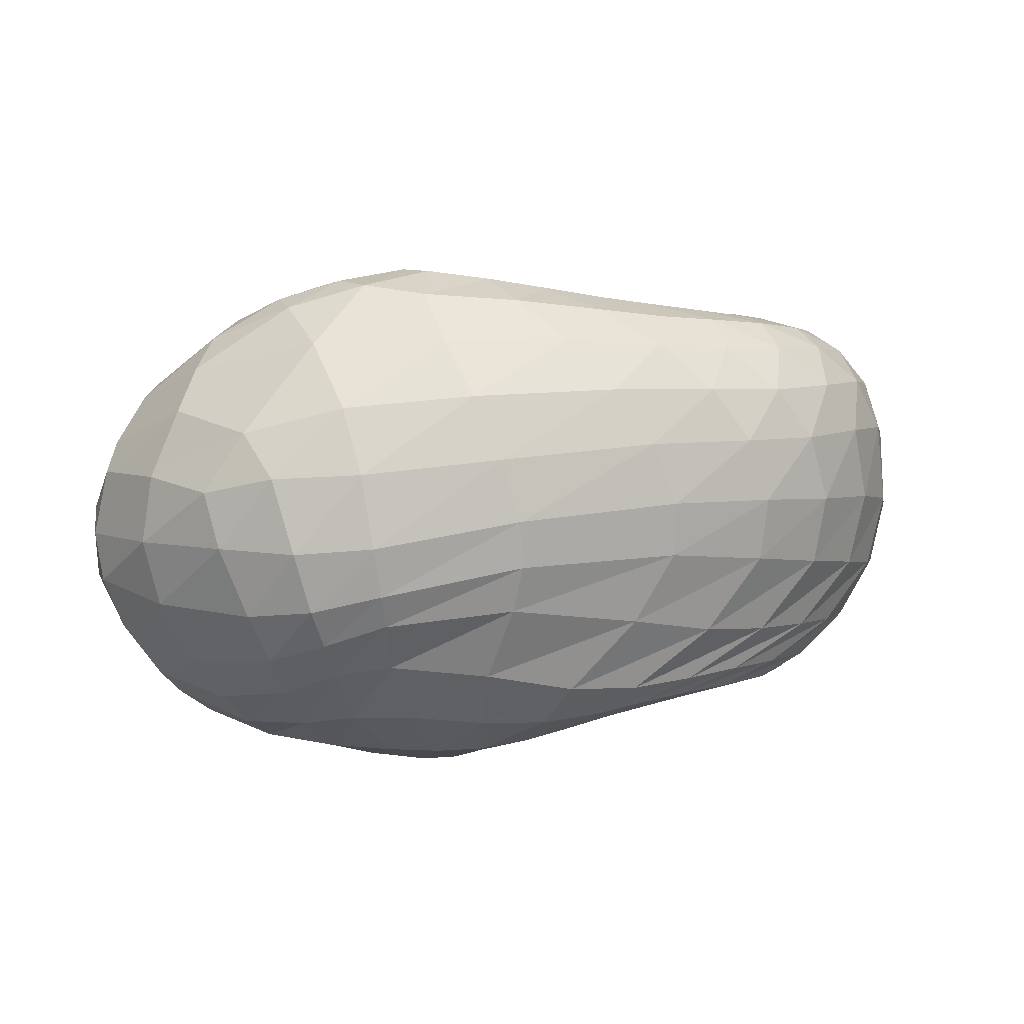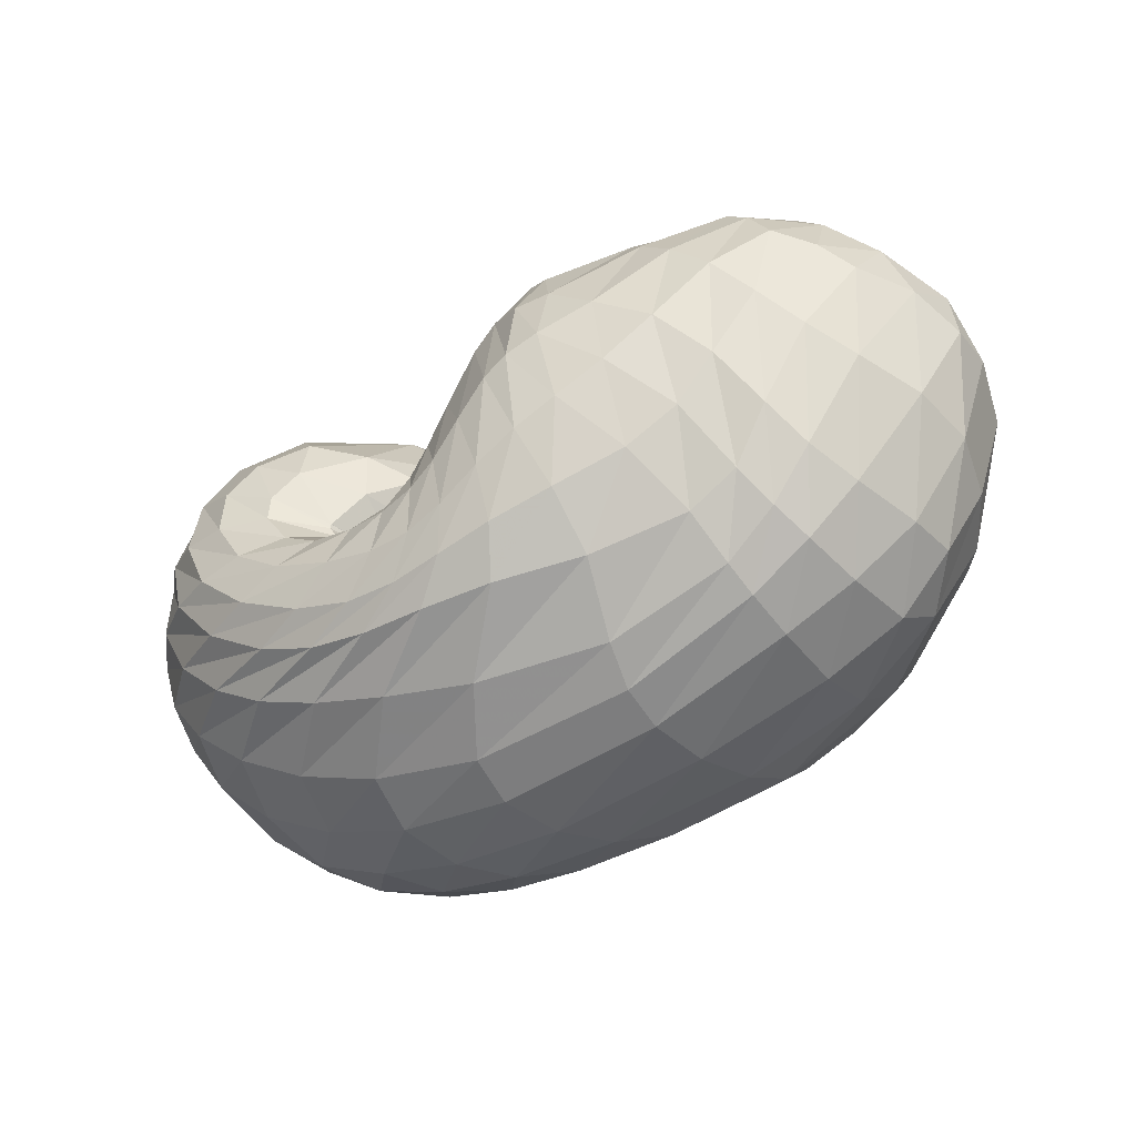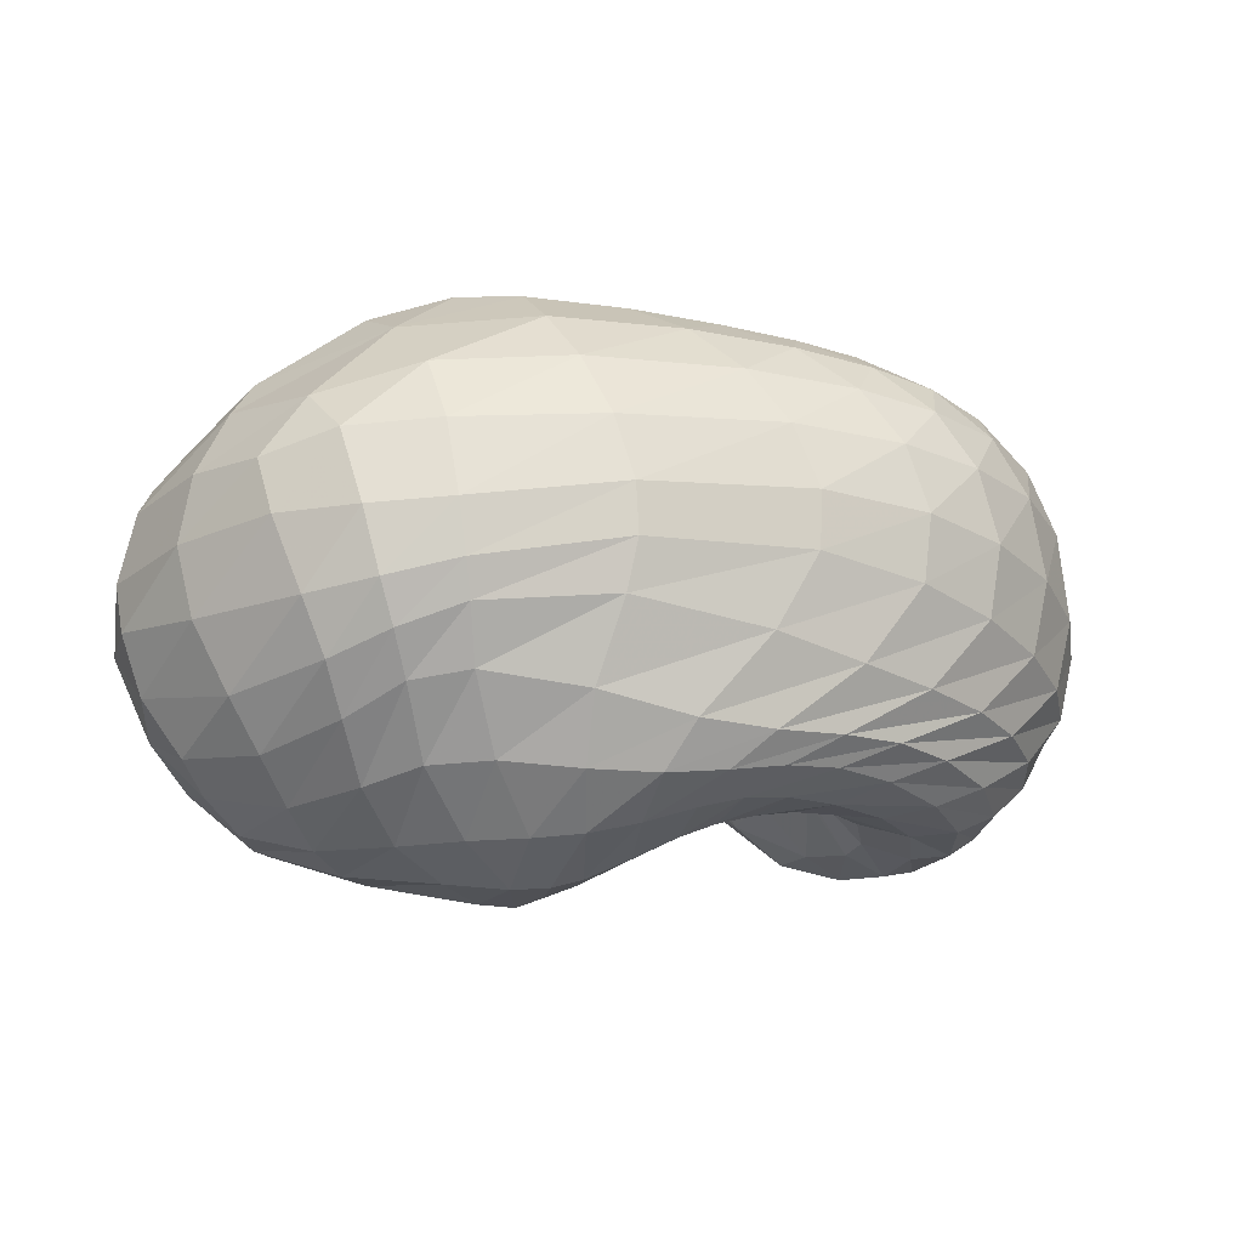
<metadata>
{"format":"obj","ext":"obj","renderer":"f3d","projection":"perspective","resolution":1024,"background":"white","views":[{"elev":6.1,"azim":-18.6,"up":"+Z"},{"elev":-52.7,"azim":-152.2,"up":"+Y"},{"elev":-20.8,"azim":-19.3,"up":"+Z"}]}
</metadata>
<code>
v 61.76 171 121.8
v 90.98 196.6 123
v 143.9 203 130.1
v 193.4 181.7 133.7
v 218.9 149.4 118.9
v 241.5 120.8 134.8
v 247 117.3 137.8
v 249 114 140.5
v 246 113.6 144.6
v 218.7 137.5 156.6
v 224.1 188.3 150.4
v 88.6 194.2 135
v 146.3 198 153.7
v 192.3 175.8 171.8
v 88.62 184.4 161.4
v 155.6 176.1 195.6
v 183.6 145.2 215.1
v 201.5 121.2 208.9
v 215.1 103.7 209.7
v 230.9 97.53 203.9
v 266.1 100.7 199.7
v 263.6 107.5 199.8
v 251.4 140.5 202.7
v 88.55 163.3 189
v 143.8 130.6 223.2
v 79.58 142.9 196
v 105.3 96.39 220
v 150.5 87.27 231.1
v 178.7 71.71 227.6
v 219.6 62.51 220.9
v 258.4 59.99 215.9
v 294.2 77.75 211.9
v 302.8 122.8 213.5
v 280.4 161.5 206.1
v 58.94 124.9 182.5
v 109.5 59.57 204.4
v 195.9 33.25 205.8
v 257.6 32.09 202.2
v 306.4 54.24 201.4
v 337 100 197.8
v 326.1 147.5 197.8
v 295.7 183.8 183
v 43.23 116.6 155.8
v 68.7 55.36 152.6
v 117.7 25.38 160
v 221.4 13.64 169.1
v 289.6 25.74 169.2
v 339.3 66.26 169.5
v 358.9 112.3 160.7
v 345.8 160.3 154.6
v 295.8 194.8 156.2
v 40.95 115.7 115.3
v 82.45 49.17 108.9
v 124.5 25.04 117.2
v 229.8 13.97 129.1
v 295 32.63 122
v 337.1 68.73 115.5
v 355.5 112.4 111.9
v 340.2 161.5 114.4
v 280.1 198.8 126.9
v 62.35 118.9 78.05
v 99.34 64.77 77.9
v 132.3 40.76 89.28
v 197.6 31.98 79.16
v 245.5 34.89 79.91
v 287.3 51.91 81.13
v 325.7 95.13 78.95
v 325.7 146.3 80.17
v 287.5 177.2 86.49
v 83.86 132.4 59.48
v 124.1 96.1 50.24
v 159.5 73.65 50.23
v 190.5 61.48 54.68
v 220.4 54.29 63.29
v 253.9 63.2 66.95
v 293.4 92.39 68.22
v 301.7 130.6 65.48
v 272.5 150 71.55
v 98.4 154.8 59.82
v 157.9 123.2 41.85
v 100.9 173.9 74.11
v 155.4 162 58.03
v 181.8 130.8 47.78
v 204.9 109.8 57.51
v 224.5 93.91 68.1
v 246.4 93.64 78.79
v 264.8 105.5 84.79
v 266.3 111.4 82.75
v 239.4 135.4 95.15
v 96.5 191.2 101.6
v 144.8 197.6 102.3
v 187.3 178.7 97.22
v 73.97 187.4 121.7
v 72.75 186 130.4
v 72.28 180.6 147.2
v 67.41 168.4 163.5
v 61.04 158.5 166.1
v 50.89 145.9 159.8
v 41.53 138.2 140.2
v 42.07 136.7 114.3
v 55.35 140.7 89
v 70.31 152.5 76.87
v 79.7 166.8 79.14
v 82.13 178.9 91.36
v 77.56 186.3 110
v 116 203 127.9
v 88.19 195.1 129.1
v 90.65 195 115.8
v 116.8 201.9 118.3
v 170.9 194.2 132.3
v 115.4 202 135.8
v 144.9 201.2 141.2
v 143.6 202.8 117.8
v 167.2 195.7 115.6
v 205.5 170.6 127.6
v 172.9 192.4 144.5
v 196.1 178.9 145.4
v 192.9 180.5 118
v 232.5 129.5 128.5
v 208.1 165.2 150.2
v 218.4 142.6 162.9
v 214.4 133.3 80.26
v 225.5 121.3 88.29
v 206.1 163 103.1
v 245.5 118.4 137
v 227.2 123 174.7
v 231.1 118.2 176.5
v 235 113.4 95.44
v 242 110 99.93
v 248 116 138.7
v 234.1 115.5 176.6
v 235.9 114.1 176.2
v 246.9 109.3 103
v 252.4 110.2 107.6
v 248.6 112.9 142.7
v 242.3 110.6 174.7
v 253.4 109.1 174.4
v 254.3 111.4 110.2
v 254.3 111.5 110.3
v 230 124.1 150
v 253.4 109.1 174.4
v 249.3 111.5 175.6
v 253.5 112.1 110.4
v 240.2 122.8 113.2
v 217.4 153.9 151.9
v 236.1 123.5 177.8
v 226.9 141.7 178.7
v 221.6 140.2 128.3
v 232 161.3 181
v 250.1 177.1 185.8
v 257.4 191.1 173.5
v 256.4 199 155.8
v 255.1 199.9 138.7
v 256.6 189.9 113.7
v 247.3 171.8 100.9
v 227.5 156.6 114.4
v 114.9 199.5 144.2
v 85.33 189.7 144.1
v 174.1 189 163
v 115.6 193.6 159.7
v 150.7 190.2 174.2
v 175.7 180 185.8
v 189 163.2 198
v 201.4 156.1 185.6
v 118.9 183.7 179.2
v 85.85 176.9 171.1
v 176.5 162.2 206.6
v 121.6 168.5 197.1
v 155.3 154 213.6
v 189.9 137.4 213.5
v 167.5 137.9 221.6
v 171.4 117.7 226.7
v 208.4 109.1 210.7
v 176.9 102.8 228.1
v 185 94.48 227.2
v 222.1 100.2 207.3
v 198.1 88.25 224.1
v 211.9 84.2 220.5
v 247.4 96.14 199.1
v 224 80.93 217.7
v 239.7 77.67 214.6
v 266.3 101 199.7
v 261 77.72 211.7
v 276.5 83.81 210.1
v 256.5 123.8 202.2
v 282 92.76 209.9
v 283 110.5 211.4
v 277.9 130.4 212.5
v 263.9 151.5 206.3
v 119.1 150.5 209.4
v 84.02 155.4 192.2
v 109.2 133.8 214
v 122.7 109.5 224.5
v 149.3 110.2 228.9
v 93.74 118.2 211.8
v 66.28 133.8 187.9
v 125.8 87.09 226.8
v 82.21 105.6 205.4
v 105.5 81.86 217
v 157.5 78.1 230.4
v 131.6 72.27 225.2
v 199.9 67.13 224.2
v 150.4 58.97 222
v 183.2 51.51 219.7
v 237.8 60.09 218.4
v 212.4 46.49 216.5
v 237 43.8 213.8
v 279.8 65.18 213.4
v 258.8 45.83 212.4
v 281.8 52.65 210.9
v 302.7 98.31 212.1
v 302.3 65.11 208.8
v 318 86.48 207.2
v 294.5 143 212.6
v 322.7 113.4 207.6
v 316.1 136.4 208.6
v 304.4 155.5 205.8
v 284.9 174.8 195.6
v 73.47 94.13 194.6
v 47.99 122.3 166.2
v 152 39.75 205.9
v 65.1 85.72 179.8
v 82.35 52.27 173.5
v 114.2 35.87 182.6
v 230.6 30.81 204
v 158.2 25.02 186.6
v 209.6 20.46 188.4
v 282.4 39.64 201.8
v 247.5 20.91 187.8
v 276.1 26.43 187.1
v 326.3 75.18 199.5
v 303 39.88 187.8
v 326.7 60.56 188
v 335.6 124.2 198.4
v 342.8 84.23 186
v 349.2 107.5 184
v 313.3 167.4 191.9
v 347.1 131.6 181.8
v 337.8 155.6 178.1
v 322.4 175.1 173.2
v 294.9 191.5 168.4
v 54.49 82.41 156.4
v 38.82 119.9 132.4
v 89.17 38.23 158.3
v 51.07 82.52 132.8
v 72.75 50.4 133.3
v 165.9 16.52 164.8
v 95.37 32.44 132.4
v 121.2 22.38 134.5
v 260.4 16.65 169.4
v 171.9 13.89 143.1
v 229.7 11.79 147.9
v 317 43.18 170.3
v 268.1 16.96 147.5
v 297.6 28.73 145.9
v 353.3 89.85 165.6
v 324 47.6 144.3
v 344.2 69.83 140.8
v 356.7 136.6 156.8
v 356.5 91.76 136.5
v 361.4 114.3 133.5
v 325.1 180.4 154.4
v 358.4 139.2 132.5
v 345.7 162.8 133.6
v 320.7 183.8 136.9
v 280.4 199.8 139.3
v 56.92 82.54 109.9
v 48.95 120.6 96.56
v 101.7 34.2 111.5
v 69.43 84.45 88.03
v 91.38 54.23 91.85
v 173.4 15.76 126.6
v 107.6 39.76 98.51
v 127.5 30.19 105.8
v 266.7 20.35 125.6
v 171.6 21.37 110.5
v 217.8 20.64 104.8
v 318.8 49.69 118.6
v 248.6 25.34 99.52
v 274.3 33.94 97.25
v 349.2 88.91 113.1
v 296.9 45.89 96.13
v 315.2 60.34 94.84
v 353.1 137.7 112.2
v 331 79.56 93.53
v 342 104.4 92.92
v 313.6 183.9 119.3
v 343.1 130.2 93.33
v 333.1 155 95.86
v 310.1 178.6 103.2
v 277 193.8 113.6
v 80.79 90.81 72.8
v 71.2 126.7 68.84
v 114.1 48.87 86.23
v 92.04 101.6 60.63
v 109.5 80.47 62.82
v 166.5 34.37 85.25
v 124.5 65.99 66.82
v 143.4 56.1 67.5
v 222.6 32.07 78.17
v 168.6 48.5 65.37
v 191 43.68 65.03
v 266.7 41.06 81.31
v 210.8 41.32 67.32
v 229 41.16 70.52
v 309.4 70.7 79.98
v 247.6 44.39 72.51
v 268.4 53.1 72.64
v 331.4 121.2 78.8
v 291.6 69.31 71.72
v 309.9 90.9 70.89
v 308.5 166.9 83.52
v 319.1 115.6 70.38
v 316.5 139.2 70.49
v 303.2 155.4 71.8
v 280.8 168.4 79.43
v 103.5 115.4 51.94
v 90.93 146.4 59.04
v 142.2 82.82 50.16
v 115.6 128.6 48.39
v 142.4 108.2 43.31
v 174.9 67.18 51.42
v 161.6 100.4 41.3
v 173.5 96.94 42.01
v 206.2 56.31 59.5
v 183.1 93.71 44.7
v 195.8 85.76 50.37
v 235.7 56.34 65.62
v 208 77.55 56.05
v 218.8 73.95 60.34
v 275.6 75.38 67.99
v 232 74.21 64.38
v 246.9 78.37 68.13
v 303.4 112.9 66.96
v 263.8 86.59 71.5
v 277.7 98.53 72.64
v 290.4 141.8 66.01
v 285.2 111.9 70.34
v 283.7 121.3 68.76
v 273.9 131.5 69.87
v 252.9 141.8 81.07
v 126.6 141.3 49.58
v 98.64 169.4 70.44
v 132 152.3 54.05
v 162.3 144.9 47.68
v 170.4 123.7 41.94
v 131.8 167 64.32
v 94.95 184.5 91.24
v 169 148.5 50.25
v 126.8 182.3 80.66
v 153.2 178.7 74.26
v 191.5 125.2 51.41
v 169.5 174.2 72.64
v 183.6 165.8 72.46
v 214.9 99.89 62.86
v 200.2 149.2 73.95
v 235.1 91.57 73.25
v 257.6 99.46 83.93
v 266.8 109.7 83.06
v 254.7 125.2 85.32
v 119.2 196 102.6
v 165.4 192.8 100.2
g foo
f 93 1 94
f 94 12 107
f 107 2 93
f 93 94 107
f 106 2 107
f 107 12 111
f 111 3 106
f 106 107 111
f 12 157 111
f 13 112 157
f 3 111 112
f 112 111 157
f 110 3 112
f 112 13 116
f 116 4 110
f 110 112 116
f 13 159 116
f 14 117 159
f 4 116 117
f 117 116 159
f 115 4 117
f 117 14 120
f 120 5 115
f 115 117 120
f 5 120 121
f 14 164 120
f 18 121 164
f 121 120 164
f 14 163 164
f 17 170 163
f 18 164 170
f 164 163 170
f 119 5 121
f 121 18 126
f 126 6 119
f 119 121 126
f 18 173 126
f 19 127 173
f 6 126 127
f 127 126 173
f 125 6 127
f 127 19 131
f 131 7 125
f 125 127 131
f 19 176 131
f 20 132 176
f 7 131 132
f 132 131 176
f 130 7 132
f 132 20 136
f 136 8 130
f 130 132 136
f 20 179 136
f 21 137 179
f 8 136 137
f 137 136 179
f 135 8 137
f 137 21 141
f 141 9 135
f 135 137 141
f 21 182 141
f 22 142 182
f 9 141 142
f 142 141 182
f 140 9 142
f 142 22 146
f 146 10 140
f 140 142 146
f 22 185 146
f 23 147 185
f 10 146 147
f 147 146 185
f 145 10 147
f 147 23 149
f 149 11 145
f 145 147 149
f 94 1 95
f 95 15 158
f 158 12 94
f 94 95 158
f 157 12 158
f 158 15 160
f 160 13 157
f 157 158 160
f 15 165 160
f 16 161 165
f 13 160 161
f 161 160 165
f 159 13 161
f 161 16 162
f 162 14 159
f 159 161 162
f 16 167 162
f 17 163 167
f 14 162 163
f 163 162 167
f 95 1 96
f 96 24 166
f 166 15 95
f 95 96 166
f 165 15 166
f 166 24 168
f 168 16 165
f 165 166 168
f 24 190 168
f 25 169 190
f 16 168 169
f 169 168 190
f 167 16 169
f 169 25 171
f 171 17 167
f 167 169 171
f 17 171 172
f 25 194 171
f 28 172 194
f 172 171 194
f 25 193 194
f 27 197 193
f 28 194 197
f 194 193 197
f 170 17 172
f 172 28 174
f 174 18 170
f 170 172 174
f 28 200 174
f 29 175 200
f 18 174 175
f 175 174 200
f 173 18 175
f 175 29 177
f 177 19 173
f 173 175 177
f 29 202 177
f 30 178 202
f 19 177 178
f 178 177 202
f 176 19 178
f 178 30 180
f 180 20 176
f 176 178 180
f 30 205 180
f 31 181 205
f 20 180 181
f 181 180 205
f 179 20 181
f 181 31 183
f 183 21 179
f 179 181 183
f 31 208 183
f 32 184 208
f 21 183 184
f 184 183 208
f 182 21 184
f 184 32 186
f 186 22 182
f 182 184 186
f 32 211 186
f 33 187 211
f 22 186 187
f 187 186 211
f 185 22 187
f 187 33 188
f 188 23 185
f 185 187 188
f 33 214 188
f 34 189 214
f 23 188 189
f 189 188 214
f 23 189 149
f 34 150 189
f 11 149 150
f 150 149 189
f 96 1 97
f 97 26 191
f 191 24 96
f 96 97 191
f 190 24 191
f 191 26 192
f 192 25 190
f 190 191 192
f 26 195 192
f 27 193 195
f 25 192 193
f 193 192 195
f 97 1 98
f 98 35 196
f 196 26 97
f 97 98 196
f 195 26 196
f 196 35 198
f 198 27 195
f 195 196 198
f 35 219 198
f 36 199 219
f 27 198 199
f 199 198 219
f 197 27 199
f 199 36 201
f 201 28 197
f 197 199 201
f 200 28 201
f 201 36 203
f 203 29 200
f 200 201 203
f 36 221 203
f 37 204 221
f 29 203 204
f 204 203 221
f 202 29 204
f 204 37 206
f 206 30 202
f 202 204 206
f 37 225 206
f 38 207 225
f 30 206 207
f 207 206 225
f 205 30 207
f 207 38 209
f 209 31 205
f 205 207 209
f 38 228 209
f 39 210 228
f 31 209 210
f 210 209 228
f 208 31 210
f 210 39 212
f 212 32 208
f 208 210 212
f 39 231 212
f 40 213 231
f 32 212 213
f 213 212 231
f 211 32 213
f 213 40 215
f 215 33 211
f 211 213 215
f 40 234 215
f 41 216 234
f 33 215 216
f 216 215 234
f 214 33 216
f 216 41 217
f 217 34 214
f 214 216 217
f 41 237 217
f 42 218 237
f 34 217 218
f 218 217 237
f 34 218 150
f 42 151 218
f 11 150 151
f 151 150 218
f 98 1 99
f 99 43 220
f 220 35 98
f 98 99 220
f 219 35 220
f 220 43 222
f 222 36 219
f 219 220 222
f 43 242 222
f 44 223 242
f 36 222 223
f 223 222 242
f 44 244 223
f 45 224 244
f 36 223 224
f 224 223 244
f 221 36 224
f 224 45 226
f 226 37 221
f 221 224 226
f 45 247 226
f 46 227 247
f 37 226 227
f 227 226 247
f 225 37 227
f 227 46 229
f 229 38 225
f 225 227 229
f 46 250 229
f 47 230 250
f 38 229 230
f 230 229 250
f 228 38 230
f 230 47 232
f 232 39 228
f 228 230 232
f 47 253 232
f 48 233 253
f 39 232 233
f 233 232 253
f 231 39 233
f 233 48 235
f 235 40 231
f 231 233 235
f 48 256 235
f 49 236 256
f 40 235 236
f 236 235 256
f 234 40 236
f 236 49 238
f 238 41 234
f 234 236 238
f 49 259 238
f 50 239 259
f 41 238 239
f 239 238 259
f 237 41 239
f 239 50 240
f 240 42 237
f 237 239 240
f 50 262 240
f 51 241 262
f 42 240 241
f 241 240 262
f 42 241 151
f 51 152 241
f 11 151 152
f 152 151 241
f 99 1 100
f 100 52 243
f 243 43 99
f 99 100 243
f 242 43 243
f 243 52 245
f 245 44 242
f 242 243 245
f 52 267 245
f 53 246 267
f 44 245 246
f 246 245 267
f 244 44 246
f 246 53 248
f 248 45 244
f 244 246 248
f 53 269 248
f 54 249 269
f 45 248 249
f 249 248 269
f 247 45 249
f 249 54 251
f 251 46 247
f 247 249 251
f 54 272 251
f 55 252 272
f 46 251 252
f 252 251 272
f 250 46 252
f 252 55 254
f 254 47 250
f 250 252 254
f 55 275 254
f 56 255 275
f 47 254 255
f 255 254 275
f 253 47 255
f 255 56 257
f 257 48 253
f 253 255 257
f 56 278 257
f 57 258 278
f 48 257 258
f 258 257 278
f 256 48 258
f 258 57 260
f 260 49 256
f 256 258 260
f 57 281 260
f 58 261 281
f 49 260 261
f 261 260 281
f 259 49 261
f 261 58 263
f 263 50 259
f 259 261 263
f 58 284 263
f 59 264 284
f 50 263 264
f 264 263 284
f 262 50 264
f 264 59 265
f 265 51 262
f 262 264 265
f 59 287 265
f 60 266 287
f 51 265 266
f 266 265 287
f 51 266 152
f 60 153 266
f 11 152 153
f 153 152 266
f 100 1 101
f 101 61 268
f 268 52 100
f 100 101 268
f 267 52 268
f 268 61 270
f 270 53 267
f 267 268 270
f 61 292 270
f 62 271 292
f 53 270 271
f 271 270 292
f 269 53 271
f 271 62 273
f 273 54 269
f 269 271 273
f 62 294 273
f 63 274 294
f 54 273 274
f 274 273 294
f 272 54 274
f 274 63 276
f 276 55 272
f 272 274 276
f 63 297 276
f 64 277 297
f 55 276 277
f 277 276 297
f 275 55 277
f 277 64 279
f 279 56 275
f 275 277 279
f 64 300 279
f 65 280 300
f 56 279 280
f 280 279 300
f 278 56 280
f 280 65 282
f 282 57 278
f 278 280 282
f 65 303 282
f 66 283 303
f 57 282 283
f 283 282 303
f 281 57 283
f 283 66 285
f 285 58 281
f 281 283 285
f 66 306 285
f 67 286 306
f 58 285 286
f 286 285 306
f 284 58 286
f 286 67 288
f 288 59 284
f 284 286 288
f 67 309 288
f 68 289 309
f 59 288 289
f 289 288 309
f 287 59 289
f 289 68 290
f 290 60 287
f 287 289 290
f 68 312 290
f 69 291 312
f 60 290 291
f 291 290 312
f 60 291 153
f 69 154 291
f 11 153 154
f 154 153 291
f 101 1 102
f 102 70 293
f 293 61 101
f 101 102 293
f 292 61 293
f 293 70 295
f 295 62 292
f 292 293 295
f 70 317 295
f 71 296 317
f 62 295 296
f 296 295 317
f 294 62 296
f 296 71 298
f 298 63 294
f 294 296 298
f 71 319 298
f 72 299 319
f 63 298 299
f 299 298 319
f 297 63 299
f 299 72 301
f 301 64 297
f 297 299 301
f 72 322 301
f 73 302 322
f 64 301 302
f 302 301 322
f 300 64 302
f 302 73 304
f 304 65 300
f 300 302 304
f 73 325 304
f 74 305 325
f 65 304 305
f 305 304 325
f 303 65 305
f 305 74 307
f 307 66 303
f 303 305 307
f 74 328 307
f 75 308 328
f 66 307 308
f 308 307 328
f 306 66 308
f 308 75 310
f 310 67 306
f 306 308 310
f 75 331 310
f 76 311 331
f 67 310 311
f 311 310 331
f 309 67 311
f 311 76 313
f 313 68 309
f 309 311 313
f 76 334 313
f 77 314 334
f 68 313 314
f 314 313 334
f 312 68 314
f 314 77 315
f 315 69 312
f 312 314 315
f 77 337 315
f 78 316 337
f 69 315 316
f 316 315 337
f 69 316 154
f 78 155 316
f 11 154 155
f 155 154 316
f 102 1 103
f 103 79 318
f 318 70 102
f 102 103 318
f 317 70 318
f 318 79 320
f 320 71 317
f 317 318 320
f 79 342 320
f 80 321 342
f 71 320 321
f 321 320 342
f 319 71 321
f 321 80 323
f 323 72 319
f 319 321 323
f 72 323 324
f 80 346 323
f 83 324 346
f 324 323 346
f 80 345 346
f 82 349 345
f 83 346 349
f 346 345 349
f 322 72 324
f 324 83 326
f 326 73 322
f 322 324 326
f 83 352 326
f 84 327 352
f 73 326 327
f 327 326 352
f 325 73 327
f 327 84 329
f 329 74 325
f 325 327 329
f 84 355 329
f 85 330 355
f 74 329 330
f 330 329 355
f 328 74 330
f 330 85 332
f 332 75 328
f 328 330 332
f 85 357 332
f 86 333 357
f 75 332 333
f 333 332 357
f 331 75 333
f 333 86 335
f 335 76 331
f 331 333 335
f 86 358 335
f 87 336 358
f 76 335 336
f 336 335 358
f 334 76 336
f 336 87 338
f 338 77 334
f 334 336 338
f 87 359 338
f 88 339 359
f 77 338 339
f 339 338 359
f 337 77 339
f 339 88 340
f 340 78 337
f 337 339 340
f 88 360 340
f 89 341 360
f 78 340 341
f 341 340 360
f 78 341 155
f 89 156 341
f 11 155 156
f 156 155 341
f 103 1 104
f 104 81 343
f 343 79 103
f 103 104 343
f 342 79 343
f 343 81 344
f 344 80 342
f 342 343 344
f 81 347 344
f 82 345 347
f 80 344 345
f 345 344 347
f 104 1 105
f 105 90 348
f 348 81 104
f 104 105 348
f 347 81 348
f 348 90 350
f 350 82 347
f 347 348 350
f 90 361 350
f 91 351 361
f 82 350 351
f 351 350 361
f 349 82 351
f 351 91 353
f 353 83 349
f 349 351 353
f 91 362 353
f 92 354 362
f 83 353 354
f 354 353 362
f 352 83 354
f 354 92 356
f 356 84 352
f 352 354 356
f 84 356 122
f 92 124 356
f 5 122 124
f 124 122 356
f 92 118 124
f 4 115 118
f 5 124 115
f 118 115 124
f 355 84 122
f 122 5 123
f 123 85 355
f 122 123 355
f 5 119 123
f 6 128 119
f 85 123 128
f 123 119 128
f 357 85 128
f 128 6 129
f 129 86 357
f 128 129 357
f 6 125 129
f 7 133 125
f 86 129 133
f 129 125 133
f 358 86 133
f 133 7 134
f 134 87 358
f 133 134 358
f 7 130 134
f 8 138 130
f 87 134 138
f 134 130 138
f 359 87 138
f 138 8 139
f 139 88 359
f 138 139 359
f 8 135 139
f 9 143 135
f 88 139 143
f 139 135 143
f 360 88 143
f 143 9 144
f 144 89 360
f 143 144 360
f 9 140 144
f 10 148 140
f 89 144 148
f 144 140 148
f 89 148 156
f 10 145 148
f 11 156 145
f 148 145 156
f 1 93 105
f 2 108 93
f 90 105 108
f 105 93 108
f 361 90 108
f 108 2 109
f 109 91 361
f 108 109 361
f 2 106 109
f 3 113 106
f 91 109 113
f 109 106 113
f 362 91 113
f 113 3 114
f 114 92 362
f 113 114 362
f 3 110 114
f 4 118 110
f 92 114 118
f 114 110 118
g

</code>
